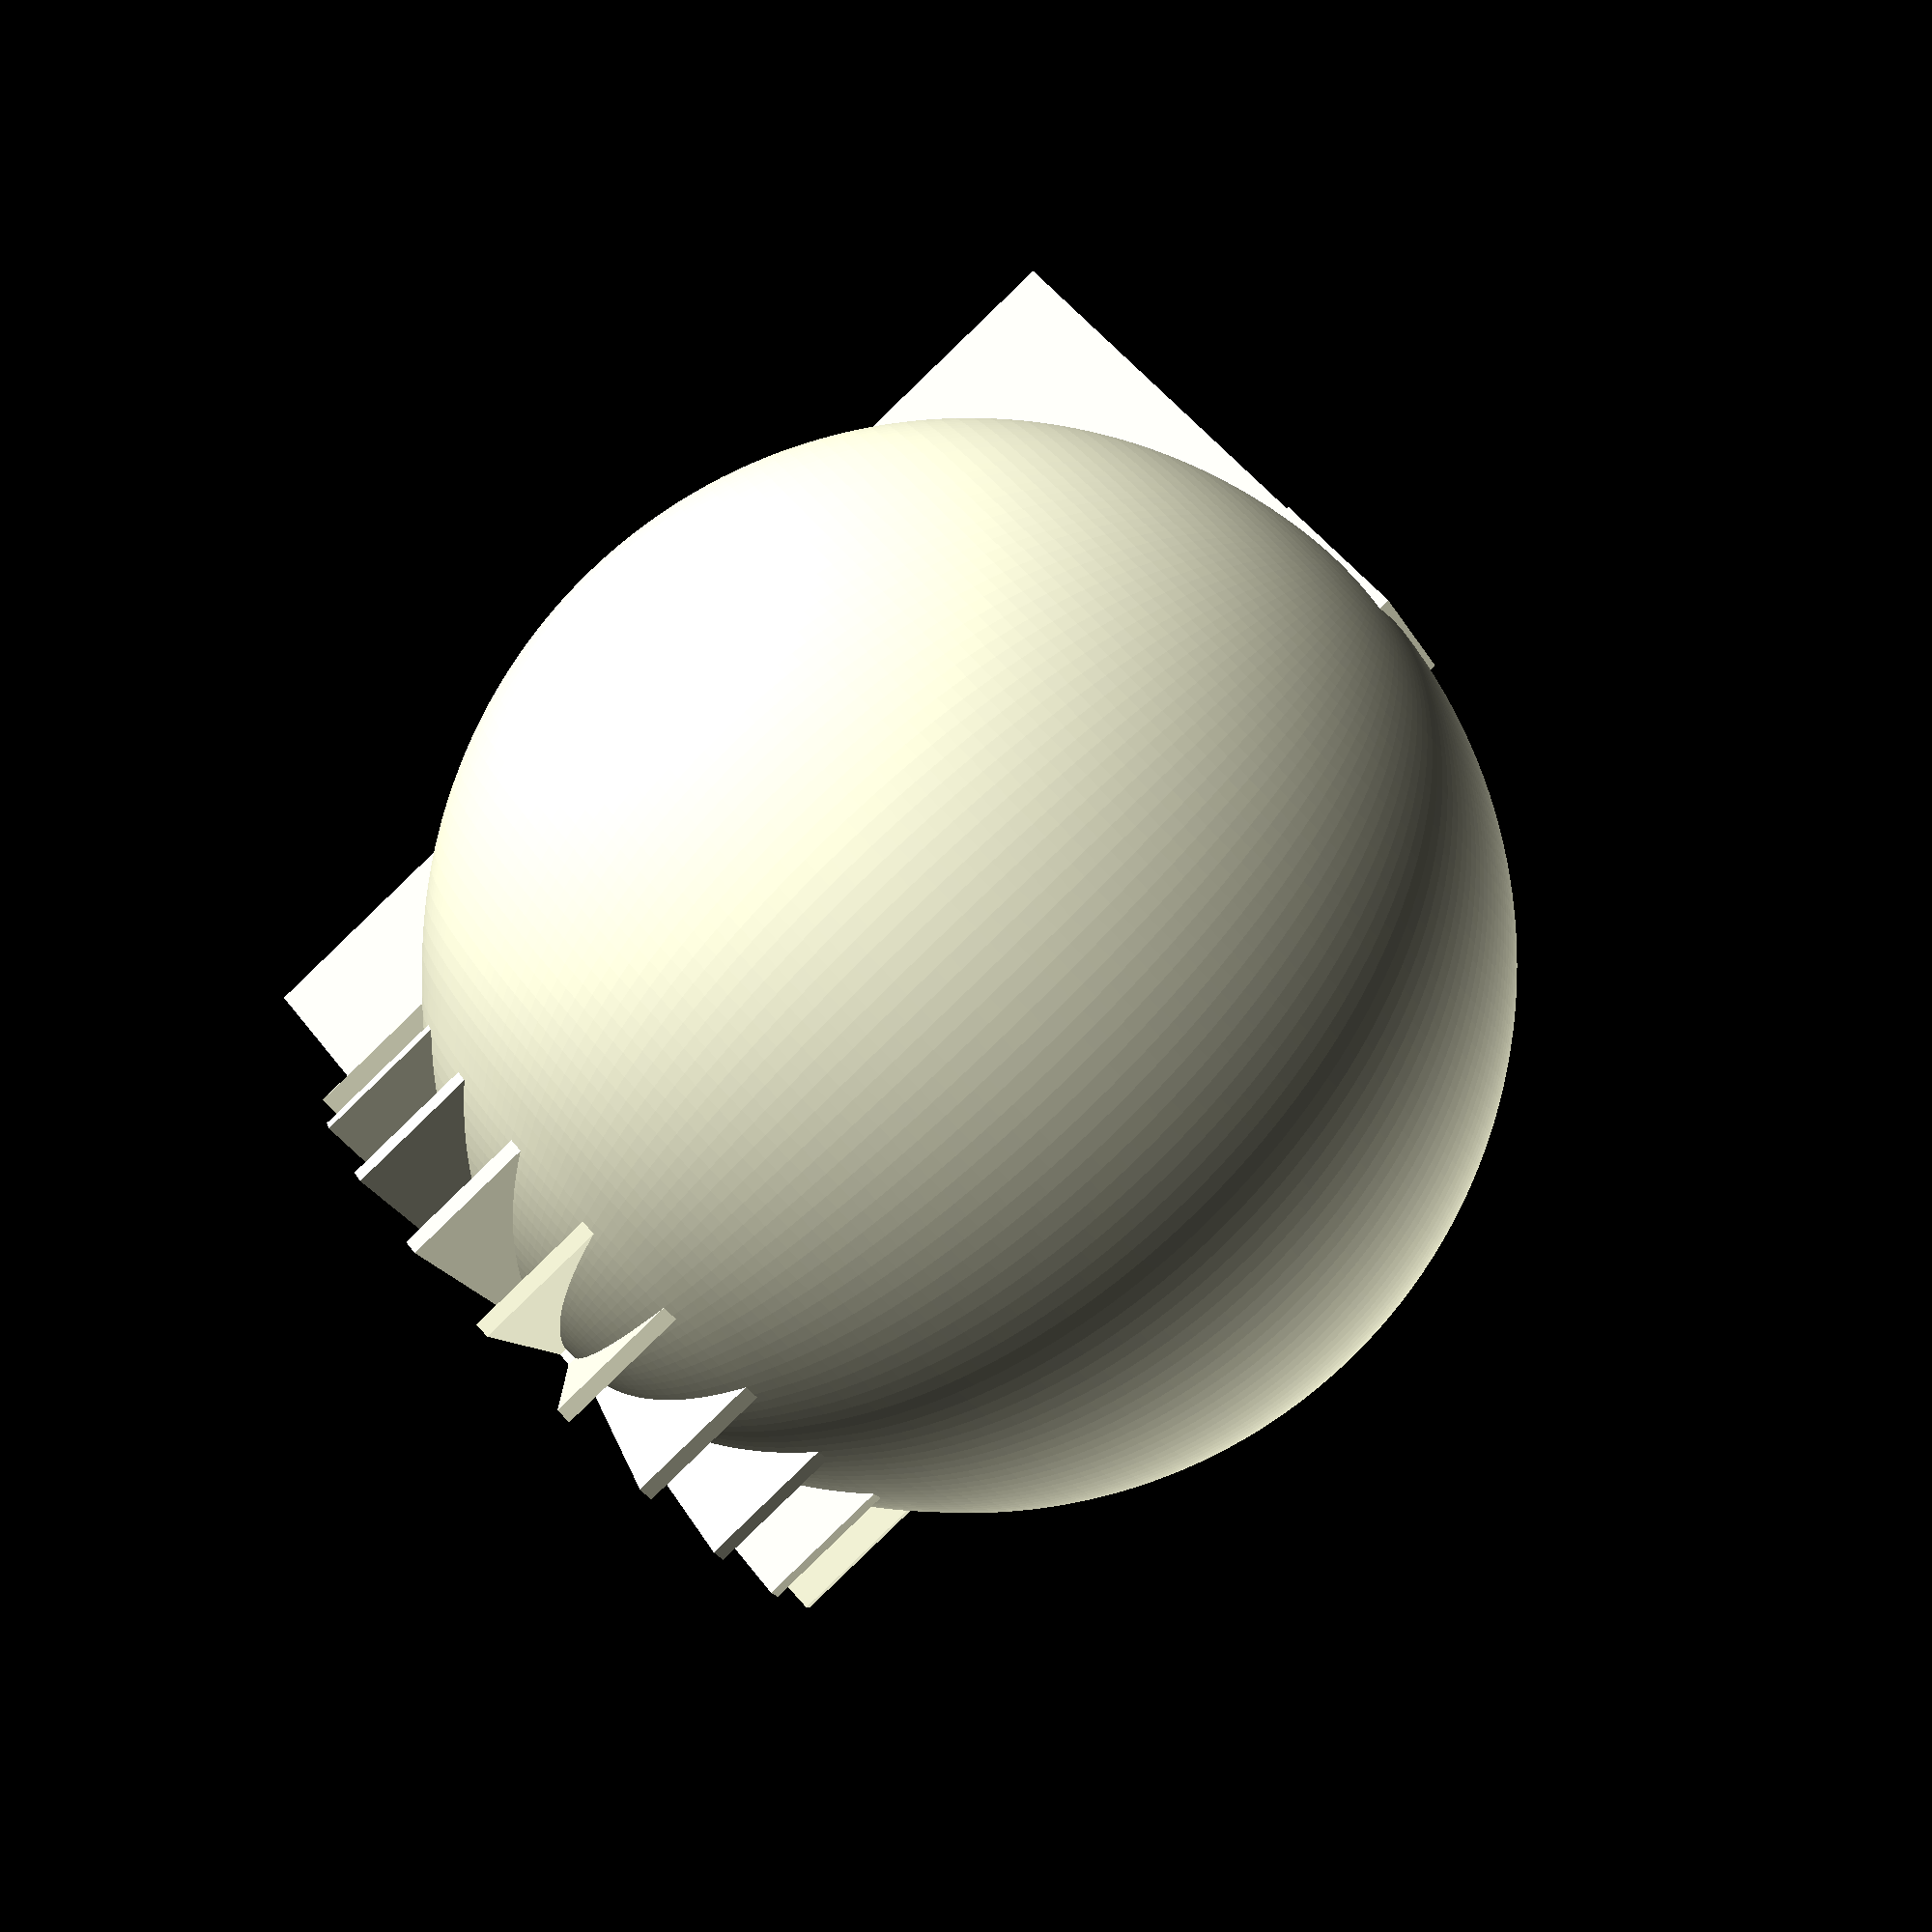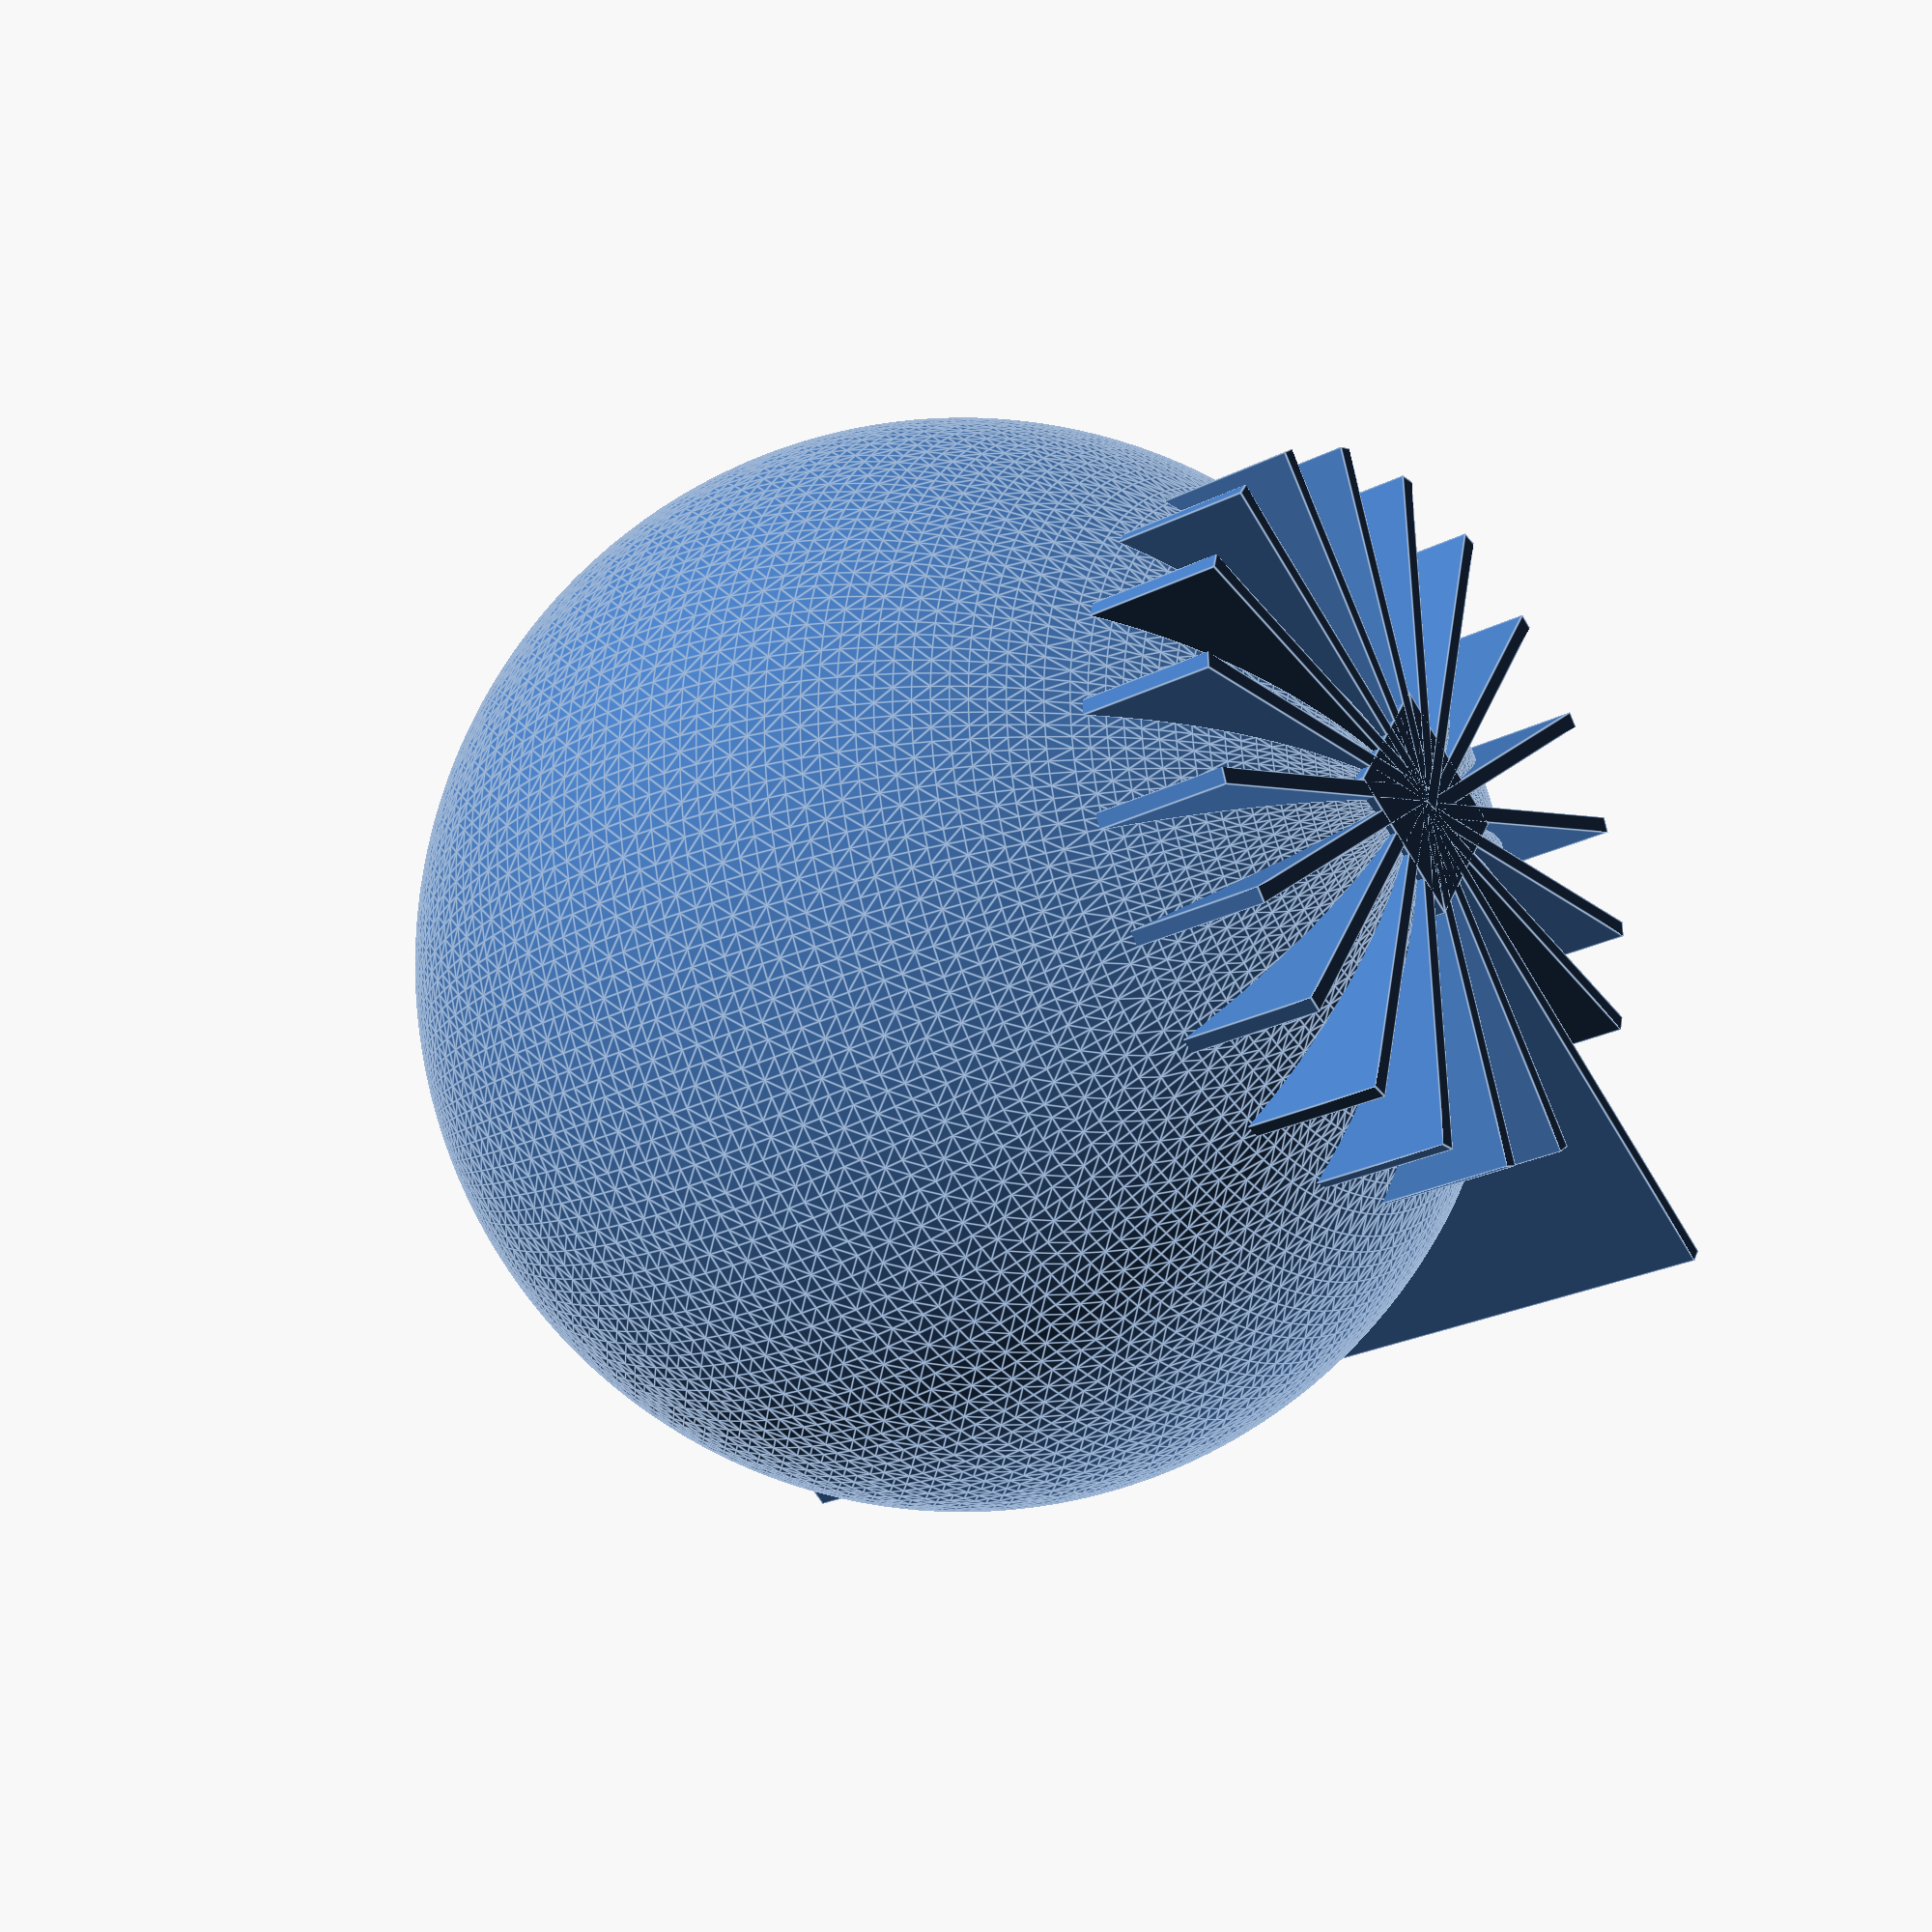
<openscad>
ballWithBase2();
module ballWithBase2() {
  hull() {
translate([0,0,55.5/2+0.5])sphere(r=55.5/2,$fn=200);
translate([0,0,53/2])sphere(r=53/2,$fn=200);

  }

for(i=[0:19]) {
  rotate([0,0,360/20*i]) translate([0,0,0]) cube([18+(i==5?10:0),0.8,20+(i==5?26.2:0)+(i>4 && i < 10 ?10:0)]);
}
linear_extrude(height=0.5+55.5) square(8,center=true);
}
</openscad>
<views>
elev=267.6 azim=122.6 roll=226.0 proj=p view=wireframe
elev=26.6 azim=236.5 roll=128.1 proj=p view=edges
</views>
